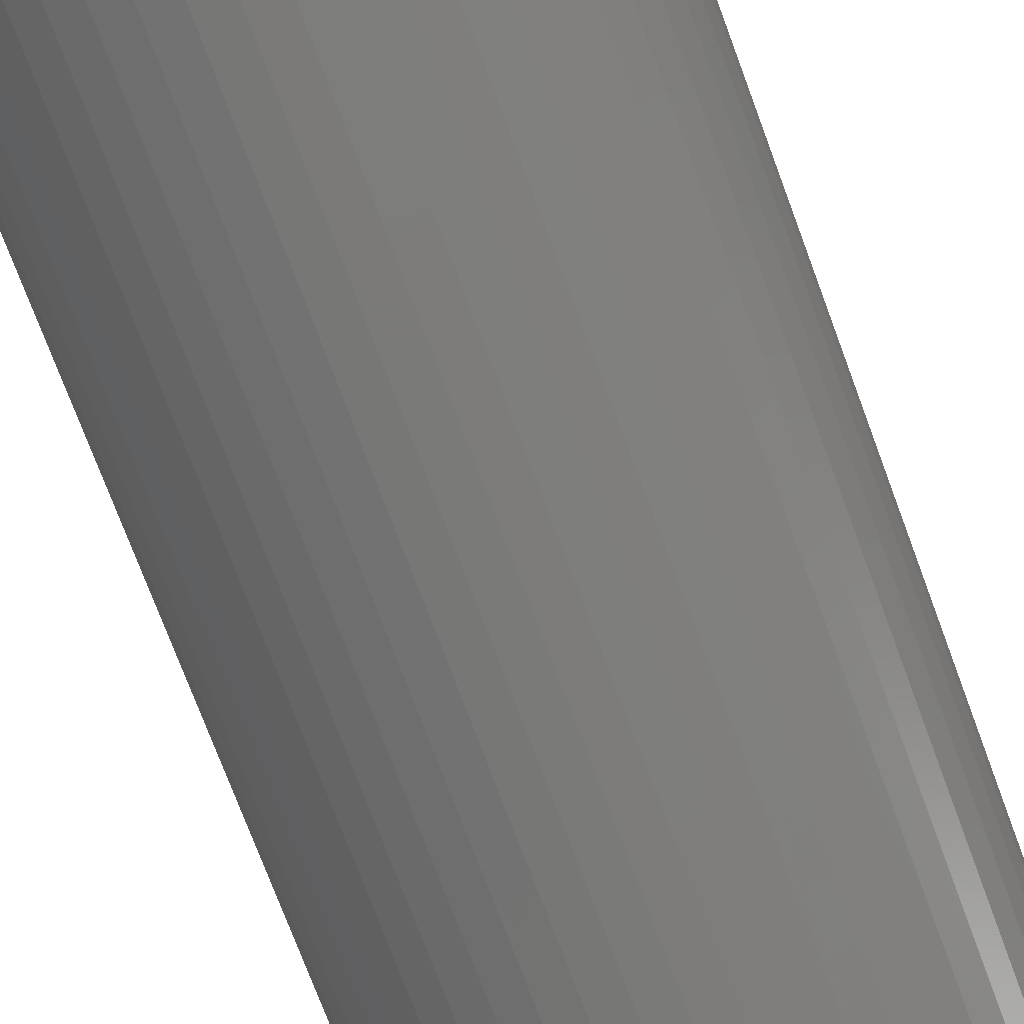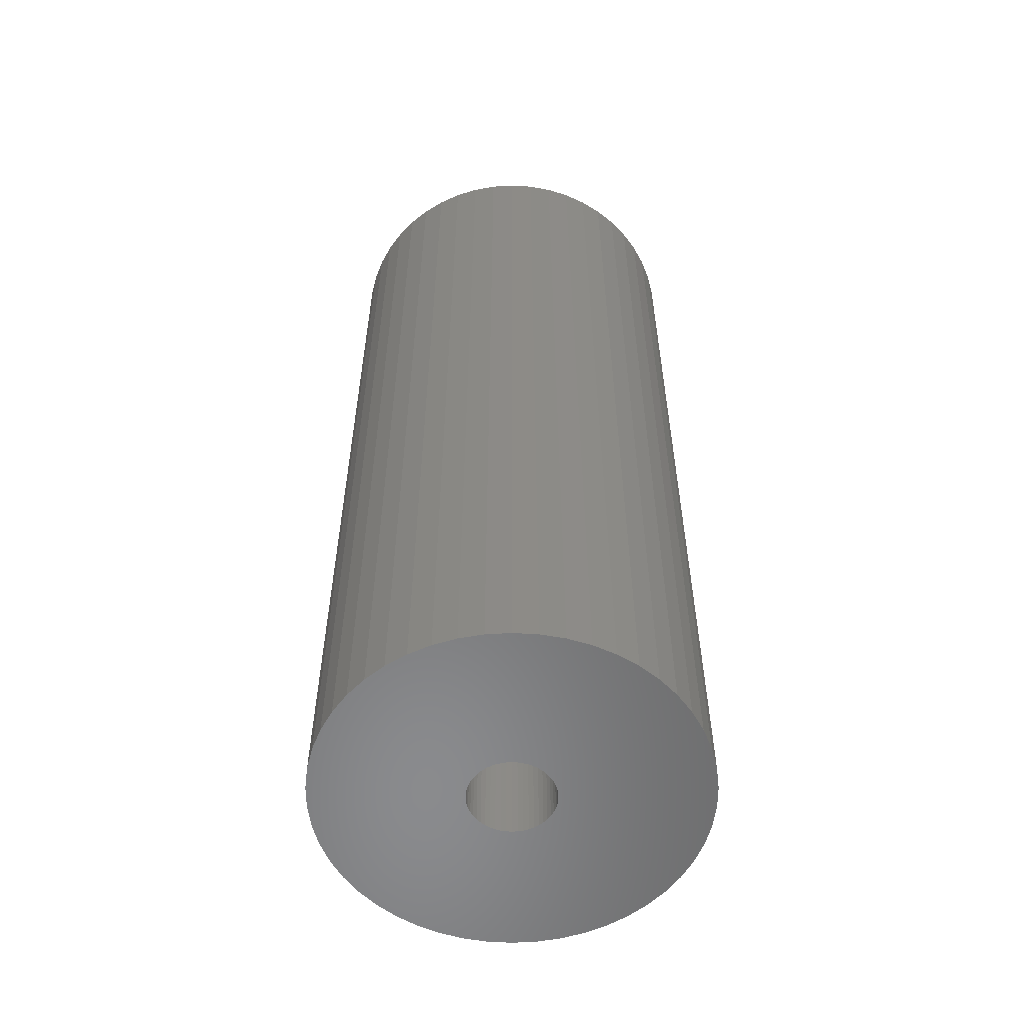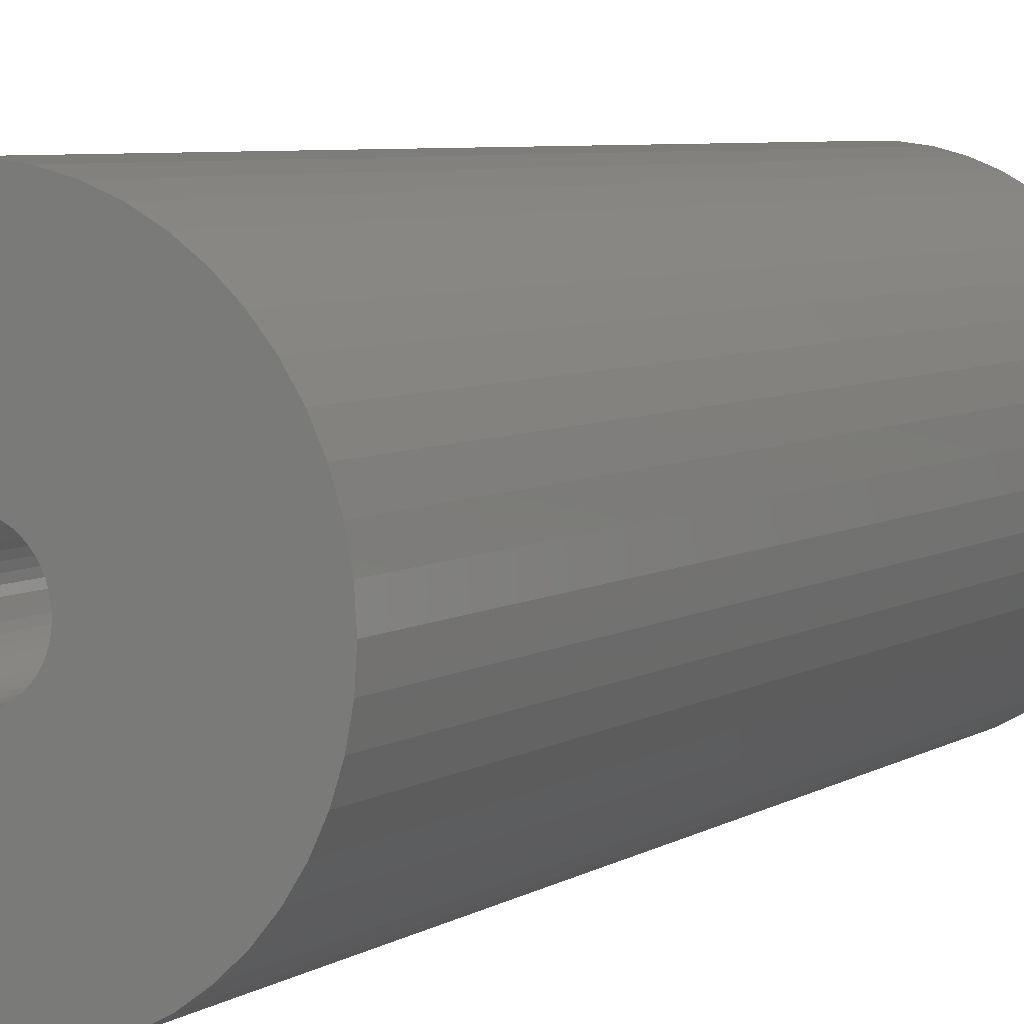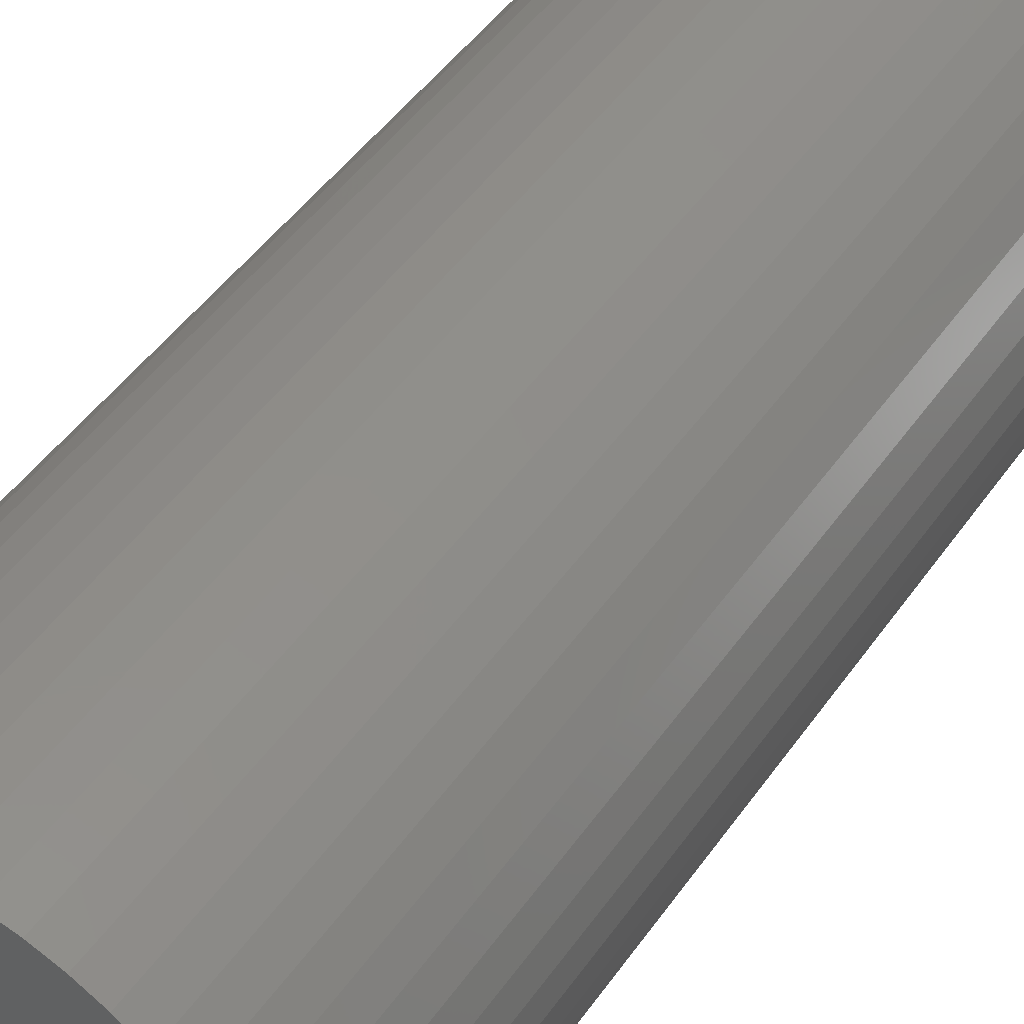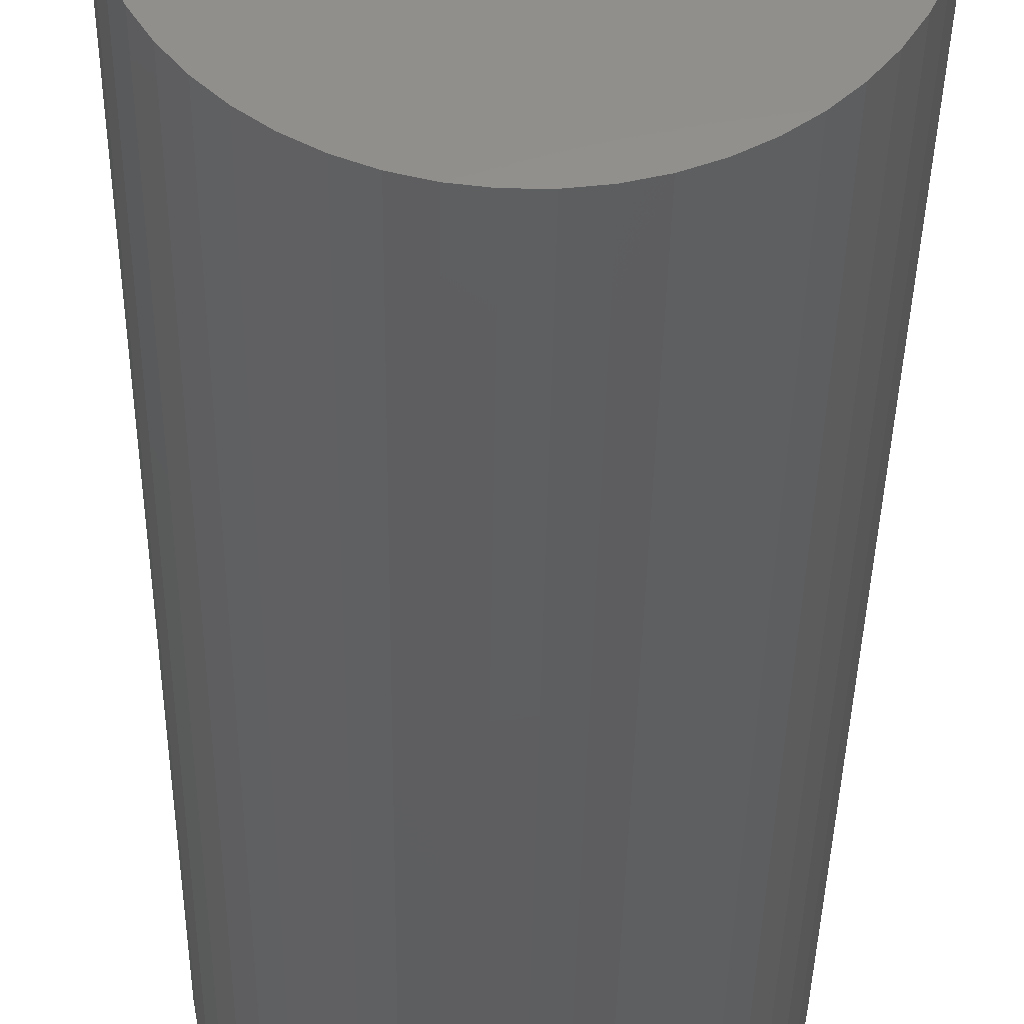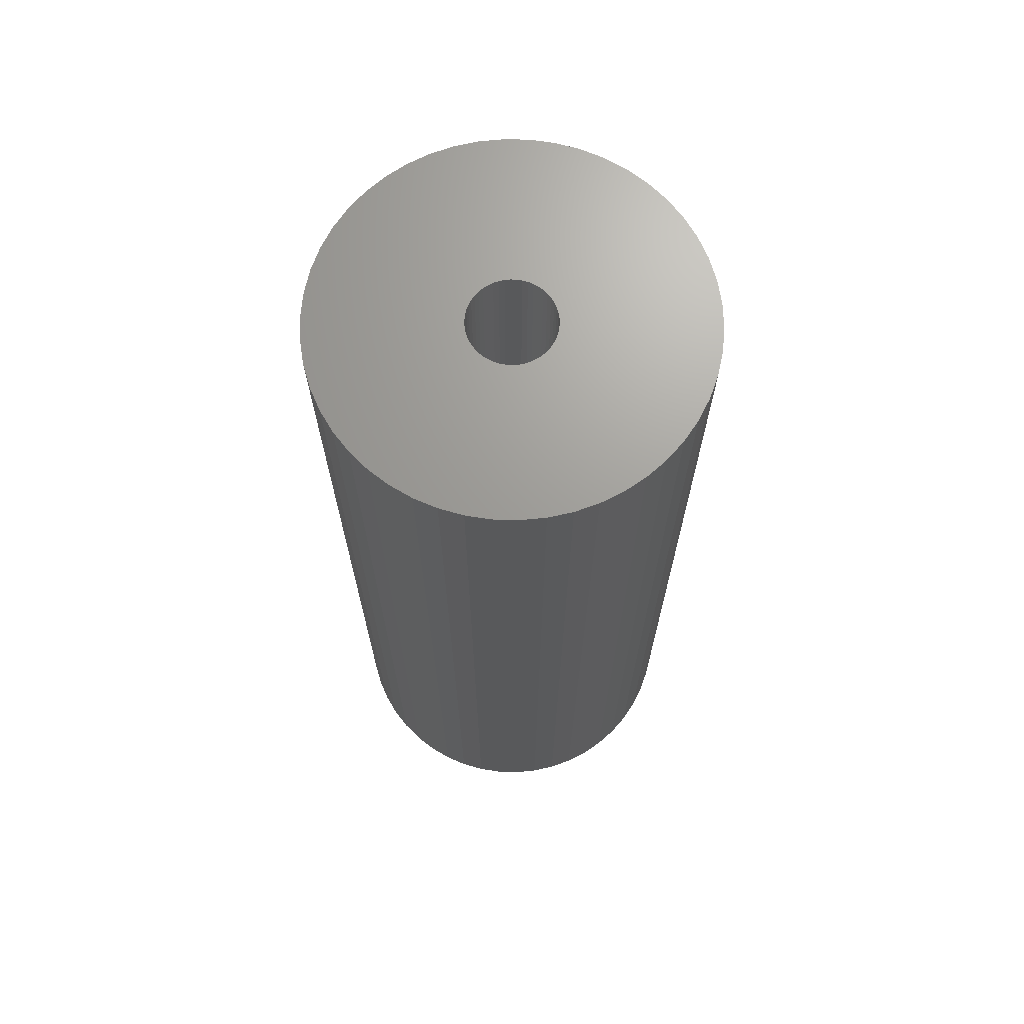
<metadata>
{"format":"stl","ext":"stl","renderer":"f3d","projection":"perspective","resolution":1024,"background":"white","views":[{"elev":-73.3,"azim":20.3,"up":"+Y"},{"elev":-56.4,"azim":10.8,"up":"+Z"},{"elev":5.7,"azim":28.7,"up":"+Y"},{"elev":44.7,"azim":32.1,"up":"+Y"},{"elev":-36.4,"azim":179.2,"up":"+Y"},{"elev":69.0,"azim":-149.5,"up":"+Z"}]}
</metadata>
<code>
# stl→obj: 200 verts, 400 faces
v 6 0 15
v 5.953 0.752 -15
v 5.953 0.752 15
v 6 0 -15
v -6 0 -15
v -5.953 0.752 15
v -5.953 0.752 -15
v -6 0 15
v 0.3767 5.988 -15
v -0.3767 5.988 15
v 0.3767 5.988 15
v -0.3767 5.988 -15
v -0.3767 -5.988 -15
v 0.3767 -5.988 15
v -0.3767 -5.988 15
v 0.3767 -5.988 -15
v 4.374 4.107 -15
v 3.825 4.623 15
v 4.374 4.107 15
v 3.825 4.623 -15
v -3.825 4.623 -15
v -4.374 4.107 15
v -3.825 4.623 15
v -4.374 4.107 -15
v -1.854 5.706 -15
v -2.555 5.429 15
v -1.854 5.706 15
v -2.555 5.429 -15
v 5.579 2.209 15
v 5.258 2.891 -15
v 5.258 2.891 15
v 5.579 2.209 -15
v 5.811 1.492 -15
v 5.811 1.492 15
v 2.555 5.429 -15
v 1.854 5.706 15
v 2.555 5.429 15
v 1.854 5.706 -15
v 1.124 5.894 15
v 1.124 5.894 -15
v 3.215 5.066 -15
v 3.215 5.066 15
v -5.579 2.209 -15
v -5.258 2.891 15
v -5.258 2.891 -15
v -5.579 2.209 15
v -4.854 3.527 15
v -4.854 3.527 -15
v -5.811 1.492 -15
v -5.811 1.492 15
v -3.215 5.066 -15
v -3.215 5.066 15
v -1.124 5.894 15
v -1.124 5.894 -15
v 5.579 -2.209 15
v 5.811 -1.492 -15
v 5.811 -1.492 15
v 5.579 -2.209 -15
v 1.124 -5.894 15
v 1.124 -5.894 -15
v 4.854 3.527 15
v 4.854 3.527 -15
v 1.35 0 15
v 1.339 0.1692 15
v 5.953 -0.752 15
v 1.308 0.3357 15
v 1.339 -0.1692 15
v 1.255 0.497 15
v 1.183 0.6504 15
v 1.308 -0.3357 15
v 1.092 0.7935 15
v 0.9841 0.9241 15
v 1.255 -0.497 15
v 0.8605 1.04 15
v 5.258 -2.891 15
v 0.7234 1.14 15
v 1.183 -0.6504 15
v 0.5748 1.222 15
v 4.854 -3.527 15
v 1.092 -0.7935 15
v 0.4172 1.284 15
v 0.253 1.326 15
v 0.08477 1.347 15
v -0.08477 1.347 15
v -0.253 1.326 15
v -0.4172 1.284 15
v -0.5748 1.222 15
v -0.7234 1.14 15
v -0.8605 1.04 15
v -0.9841 0.9241 15
v -1.092 0.7935 15
v 4.374 -4.107 15
v 0.9841 -0.9241 15
v 3.825 -4.623 15
v 0.8605 -1.04 15
v 3.215 -5.066 15
v 0.7234 -1.14 15
v 2.555 -5.429 15
v 0.5748 -1.222 15
v 1.854 -5.706 15
v 0.4172 -1.284 15
v 0.253 -1.326 15
v 0.08477 -1.347 15
v -0.08477 -1.347 15
v -0.253 -1.326 15
v -1.124 -5.894 15
v -0.4172 -1.284 15
v -1.854 -5.706 15
v -0.5748 -1.222 15
v -2.555 -5.429 15
v -0.7234 -1.14 15
v -3.215 -5.066 15
v -0.8605 -1.04 15
v -3.825 -4.623 15
v -0.9841 -0.9241 15
v -4.374 -4.107 15
v -1.092 -0.7935 15
v -4.854 -3.527 15
v -1.183 -0.6504 15
v -5.258 -2.891 15
v -1.255 -0.497 15
v -5.579 -2.209 15
v -1.308 -0.3357 15
v -5.811 -1.492 15
v -1.339 -0.1692 15
v -5.953 -0.752 15
v -1.35 0 15
v -1.183 0.6504 15
v -1.255 0.497 15
v -1.308 0.3357 15
v -1.339 0.1692 15
v 3.825 -4.623 -15
v 4.374 -4.107 -15
v 5.953 -0.752 -15
v -2.555 -5.429 -15
v -1.854 -5.706 -15
v -4.854 -3.527 -15
v -5.258 -2.891 -15
v -5.579 -2.209 -15
v 1.35 0 -15
v 1.339 -0.1692 -15
v 1.308 -0.3357 -15
v 1.339 0.1692 -15
v 1.255 -0.497 -15
v 5.258 -2.891 -15
v 1.183 -0.6504 -15
v 4.854 -3.527 -15
v 1.308 0.3357 -15
v 1.092 -0.7935 -15
v 0.9841 -0.9241 -15
v 1.255 0.497 -15
v 0.8605 -1.04 -15
v 3.215 -5.066 -15
v 0.7234 -1.14 -15
v 2.555 -5.429 -15
v 1.183 0.6504 -15
v 0.5748 -1.222 -15
v 1.854 -5.706 -15
v 1.092 0.7935 -15
v 0.4172 -1.284 -15
v 0.253 -1.326 -15
v 0.08477 -1.347 -15
v -0.08477 -1.347 -15
v -0.253 -1.326 -15
v -1.124 -5.894 -15
v -0.4172 -1.284 -15
v -0.5748 -1.222 -15
v -0.7234 -1.14 -15
v -3.215 -5.066 -15
v -0.8605 -1.04 -15
v -3.825 -4.623 -15
v -0.9841 -0.9241 -15
v -4.374 -4.107 -15
v -1.092 -0.7935 -15
v 0.9841 0.9241 -15
v 0.8605 1.04 -15
v 0.7234 1.14 -15
v 0.5748 1.222 -15
v 0.4172 1.284 -15
v 0.253 1.326 -15
v 0.08477 1.347 -15
v -0.08477 1.347 -15
v -0.253 1.326 -15
v -0.4172 1.284 -15
v -0.5748 1.222 -15
v -0.7234 1.14 -15
v -0.8605 1.04 -15
v -0.9841 0.9241 -15
v -1.092 0.7935 -15
v -1.183 0.6504 -15
v -1.255 0.497 -15
v -1.308 0.3357 -15
v -1.339 0.1692 -15
v -1.35 0 -15
v -1.183 -0.6504 -15
v -1.255 -0.497 -15
v -1.308 -0.3357 -15
v -5.811 -1.492 -15
v -1.339 -0.1692 -15
v -5.953 -0.752 -15
f 1 2 3
f 2 1 4
f 5 6 7
f 6 5 8
f 9 10 11
f 10 9 12
f 13 14 15
f 14 13 16
f 17 18 19
f 18 17 20
f 21 22 23
f 22 21 24
f 25 26 27
f 26 25 28
f 29 30 31
f 30 29 32
f 3 33 34
f 33 3 2
f 35 36 37
f 36 35 38
f 38 39 36
f 39 38 40
f 41 37 42
f 37 41 35
f 43 44 45
f 44 43 46
f 45 47 48
f 47 45 44
f 49 46 43
f 46 49 50
f 51 23 52
f 23 51 21
f 12 53 10
f 53 12 54
f 55 56 57
f 56 55 58
f 16 59 14
f 59 16 60
f 34 32 29
f 32 34 33
f 61 17 19
f 17 61 62
f 31 62 61
f 62 31 30
f 40 11 39
f 11 40 9
f 20 42 18
f 42 20 41
f 48 22 24
f 22 48 47
f 7 50 49
f 50 7 6
f 63 1 3
f 64 3 34
f 1 63 65
f 66 34 29
f 67 65 63
f 68 29 31
f 65 67 57
f 69 31 61
f 70 57 67
f 71 61 19
f 57 70 55
f 72 19 18
f 73 55 70
f 74 18 42
f 55 73 75
f 76 42 37
f 77 75 73
f 78 37 36
f 75 77 79
f 80 79 77
f 3 64 63
f 34 66 64
f 29 68 66
f 31 69 68
f 81 36 39
f 61 71 69
f 19 72 71
f 18 74 72
f 42 76 74
f 37 78 76
f 36 81 78
f 82 39 11
f 39 82 81
f 11 83 82
f 11 84 83
f 10 84 11
f 84 10 85
f 53 85 10
f 85 53 86
f 27 86 53
f 86 27 87
f 26 87 27
f 87 26 88
f 52 88 26
f 88 52 89
f 23 89 52
f 89 23 90
f 22 90 23
f 90 22 91
f 47 91 22
f 79 80 92
f 93 92 80
f 92 93 94
f 95 94 93
f 94 95 96
f 97 96 95
f 96 97 98
f 99 98 97
f 98 99 100
f 101 100 99
f 100 101 59
f 102 59 101
f 59 102 14
f 103 14 102
f 104 14 103
f 15 104 105
f 104 15 14
f 106 105 107
f 108 107 109
f 110 109 111
f 112 111 113
f 114 113 115
f 116 115 117
f 105 106 15
f 118 117 119
f 120 119 121
f 122 121 123
f 124 123 125
f 126 125 127
f 91 47 128
f 107 108 106
f 44 128 47
f 109 110 108
f 128 44 129
f 111 112 110
f 46 129 44
f 113 114 112
f 129 46 130
f 115 116 114
f 50 130 46
f 117 118 116
f 130 50 131
f 119 120 118
f 6 131 50
f 121 122 120
f 131 6 127
f 123 124 122
f 8 127 6
f 125 126 124
f 127 8 126
f 132 92 94
f 92 132 133
f 57 134 65
f 134 57 56
f 135 108 110
f 108 135 136
f 137 120 138
f 120 137 118
f 138 122 139
f 122 138 120
f 140 4 134
f 141 134 56
f 4 140 2
f 142 56 58
f 143 2 140
f 144 58 145
f 2 143 33
f 146 145 147
f 148 33 143
f 149 147 133
f 33 148 32
f 150 133 132
f 151 32 148
f 152 132 153
f 32 151 30
f 154 153 155
f 156 30 151
f 157 155 158
f 30 156 62
f 159 62 156
f 134 141 140
f 56 142 141
f 58 144 142
f 145 146 144
f 160 158 60
f 147 149 146
f 133 150 149
f 132 152 150
f 153 154 152
f 155 157 154
f 158 160 157
f 161 60 16
f 60 161 160
f 16 162 161
f 16 163 162
f 13 163 16
f 163 13 164
f 165 164 13
f 164 165 166
f 136 166 165
f 166 136 167
f 135 167 136
f 167 135 168
f 169 168 135
f 168 169 170
f 171 170 169
f 170 171 172
f 173 172 171
f 172 173 174
f 137 174 173
f 62 159 17
f 175 17 159
f 17 175 20
f 176 20 175
f 20 176 41
f 177 41 176
f 41 177 35
f 178 35 177
f 35 178 38
f 179 38 178
f 38 179 40
f 180 40 179
f 40 180 9
f 181 9 180
f 182 9 181
f 12 182 183
f 182 12 9
f 54 183 184
f 25 184 185
f 28 185 186
f 51 186 187
f 21 187 188
f 24 188 189
f 183 54 12
f 48 189 190
f 45 190 191
f 43 191 192
f 49 192 193
f 7 193 194
f 174 137 195
f 184 25 54
f 138 195 137
f 185 28 25
f 195 138 196
f 186 51 28
f 139 196 138
f 187 21 51
f 196 139 197
f 188 24 21
f 198 197 139
f 189 48 24
f 197 198 199
f 190 45 48
f 200 199 198
f 191 43 45
f 199 200 194
f 192 49 43
f 5 194 200
f 193 7 49
f 194 5 7
f 158 98 100
f 98 158 155
f 28 52 26
f 52 28 51
f 54 27 53
f 27 54 25
f 155 96 98
f 96 155 153
f 75 58 55
f 58 75 145
f 92 147 79
f 147 92 133
f 65 4 1
f 4 65 134
f 139 124 198
f 124 139 122
f 60 100 59
f 100 60 158
f 153 94 96
f 94 153 132
f 79 145 75
f 145 79 147
f 165 15 106
f 15 165 13
f 173 114 116
f 114 173 171
f 136 106 108
f 106 136 165
f 173 118 137
f 118 173 116
f 198 126 200
f 126 198 124
f 200 8 5
f 8 200 126
f 169 110 112
f 110 169 135
f 171 112 114
f 112 171 169
f 140 64 143
f 64 140 63
f 127 193 131
f 193 127 194
f 182 83 84
f 83 182 181
f 176 72 74
f 72 176 175
f 188 89 90
f 89 188 187
f 185 86 87
f 86 185 184
f 151 69 156
f 69 151 68
f 143 66 148
f 66 143 64
f 156 71 159
f 71 156 69
f 179 78 81
f 78 179 178
f 177 74 76
f 74 177 176
f 129 190 128
f 190 129 191
f 128 189 91
f 189 128 190
f 131 192 130
f 192 131 193
f 187 88 89
f 88 187 186
f 183 84 85
f 84 183 182
f 164 107 105
f 107 164 166
f 119 196 121
f 196 119 195
f 161 103 102
f 103 161 162
f 148 68 151
f 68 148 66
f 159 72 175
f 72 159 71
f 180 81 82
f 81 180 179
f 181 82 83
f 82 181 180
f 178 76 78
f 76 178 177
f 91 188 90
f 188 91 189
f 130 191 129
f 191 130 192
f 186 87 88
f 87 186 185
f 184 85 86
f 85 184 183
f 142 67 141
f 67 142 70
f 141 63 140
f 63 141 67
f 152 97 95
f 97 152 154
f 117 195 119
f 195 117 174
f 125 194 127
f 194 125 199
f 154 99 97
f 99 154 157
f 157 101 99
f 101 157 160
f 144 70 142
f 70 144 73
f 149 77 146
f 77 149 80
f 150 95 93
f 95 150 152
f 146 73 144
f 73 146 77
f 162 104 103
f 104 162 163
f 166 109 107
f 109 166 167
f 115 174 117
f 174 115 172
f 163 105 104
f 105 163 164
f 168 113 111
f 113 168 170
f 170 115 113
f 115 170 172
f 121 197 123
f 197 121 196
f 123 199 125
f 199 123 197
f 160 102 101
f 102 160 161
f 150 80 149
f 80 150 93
f 167 111 109
f 111 167 168

</code>
